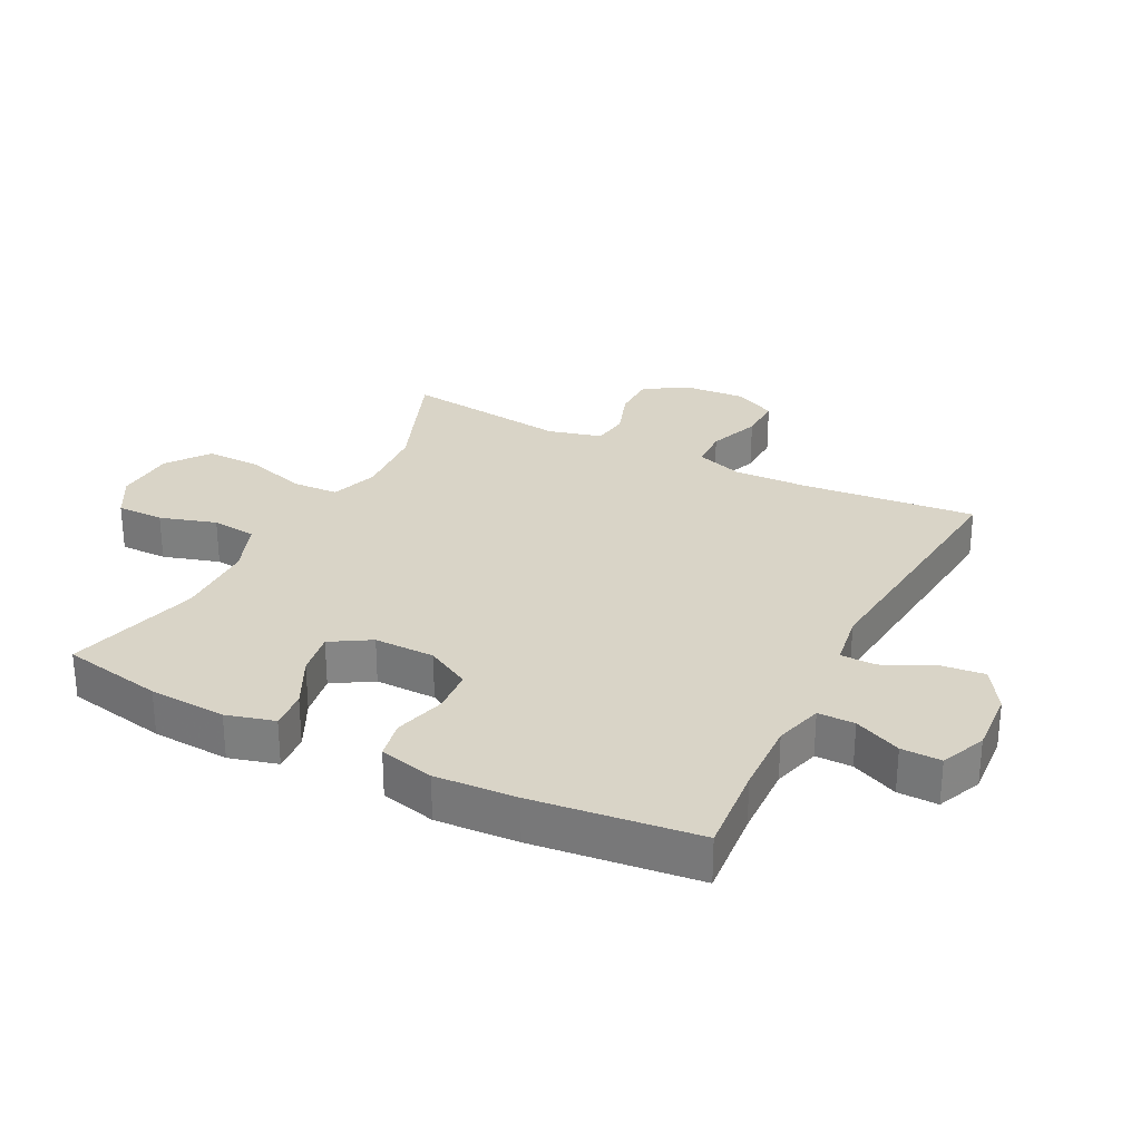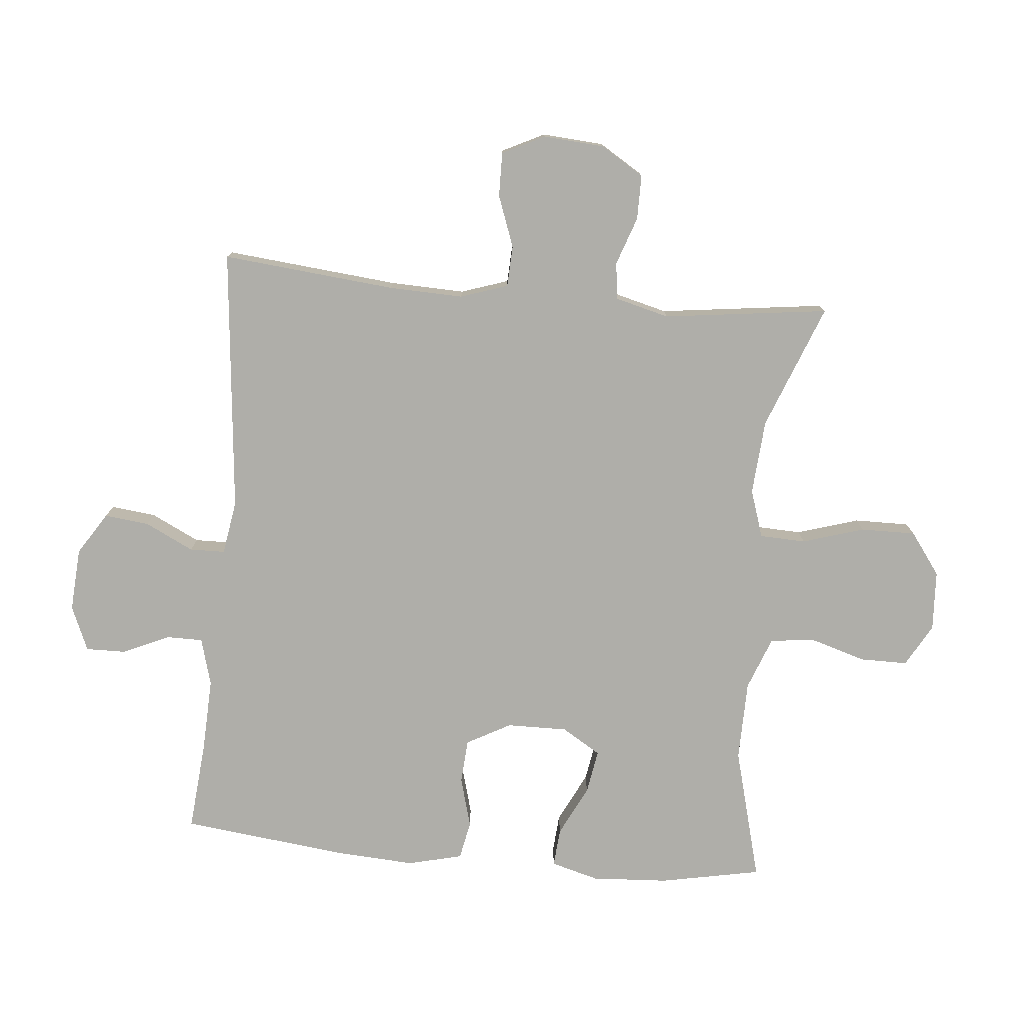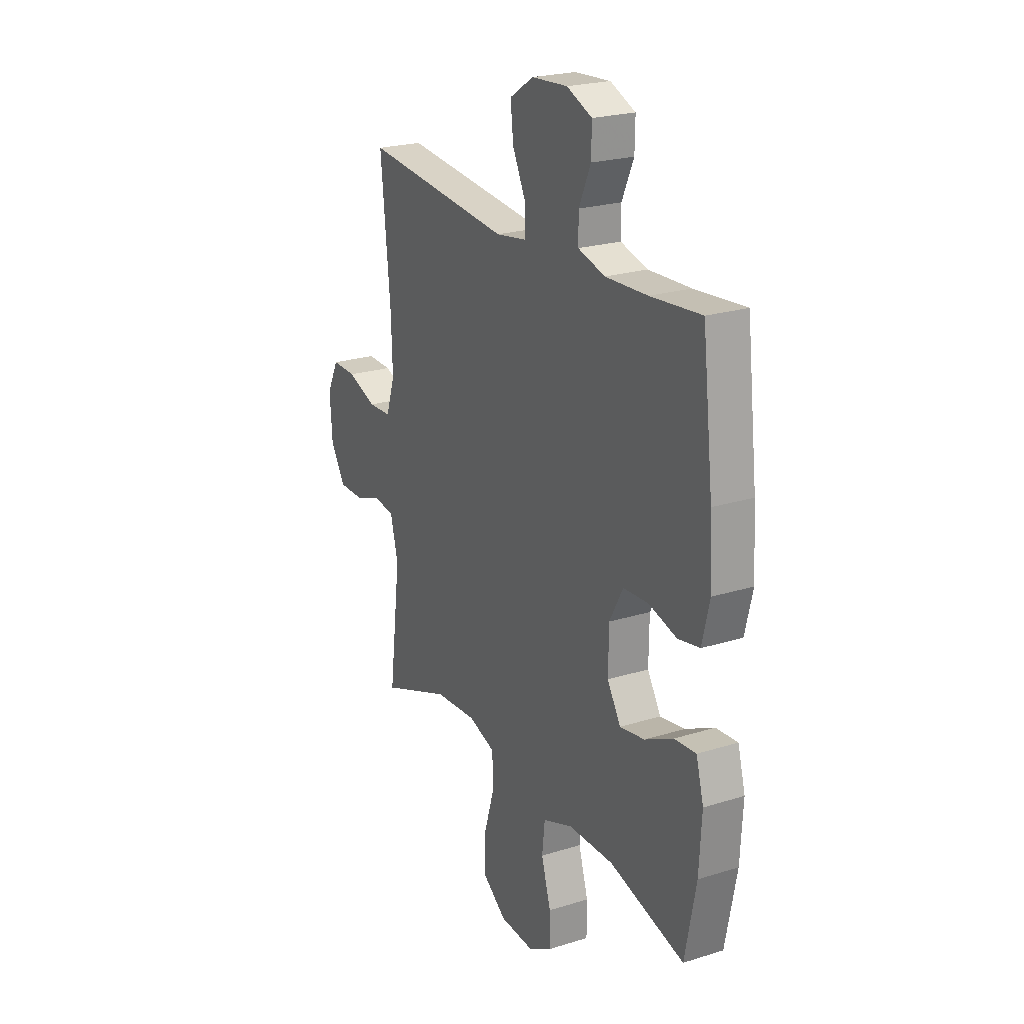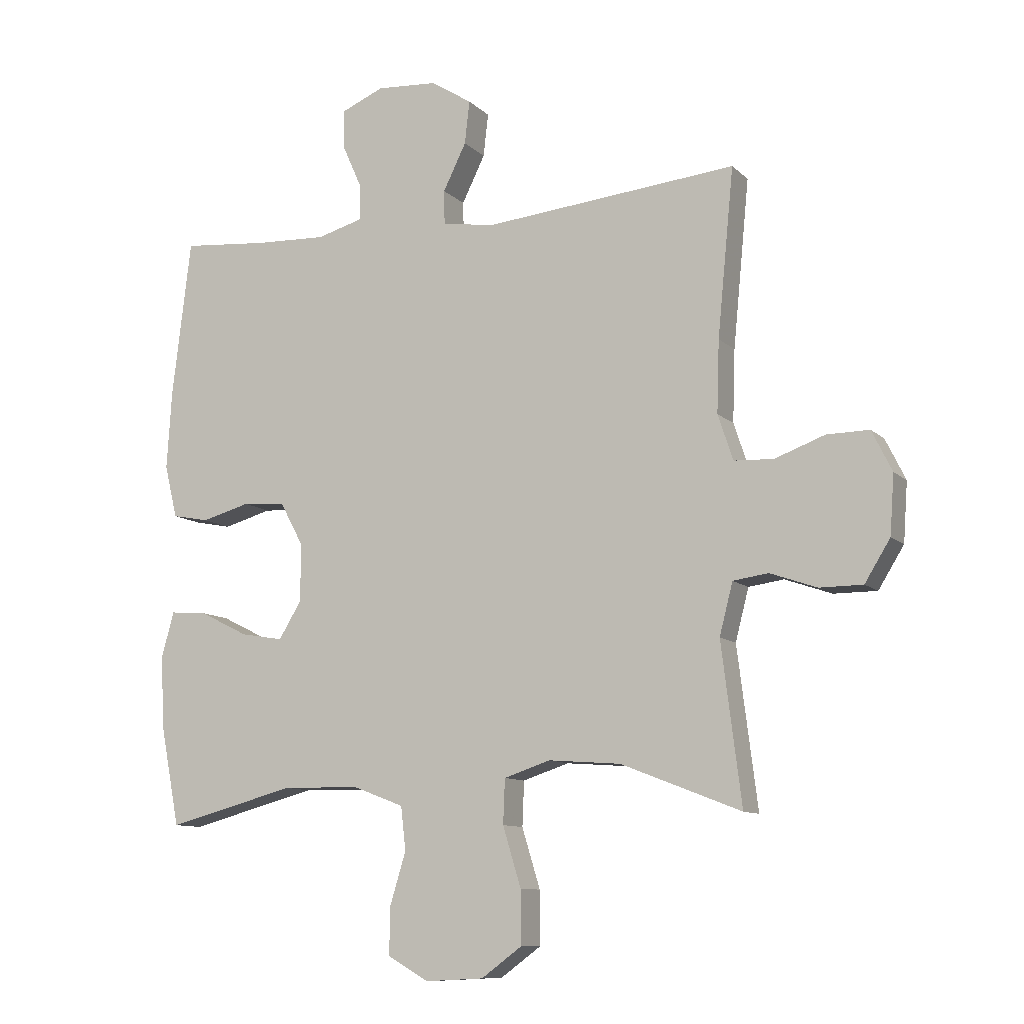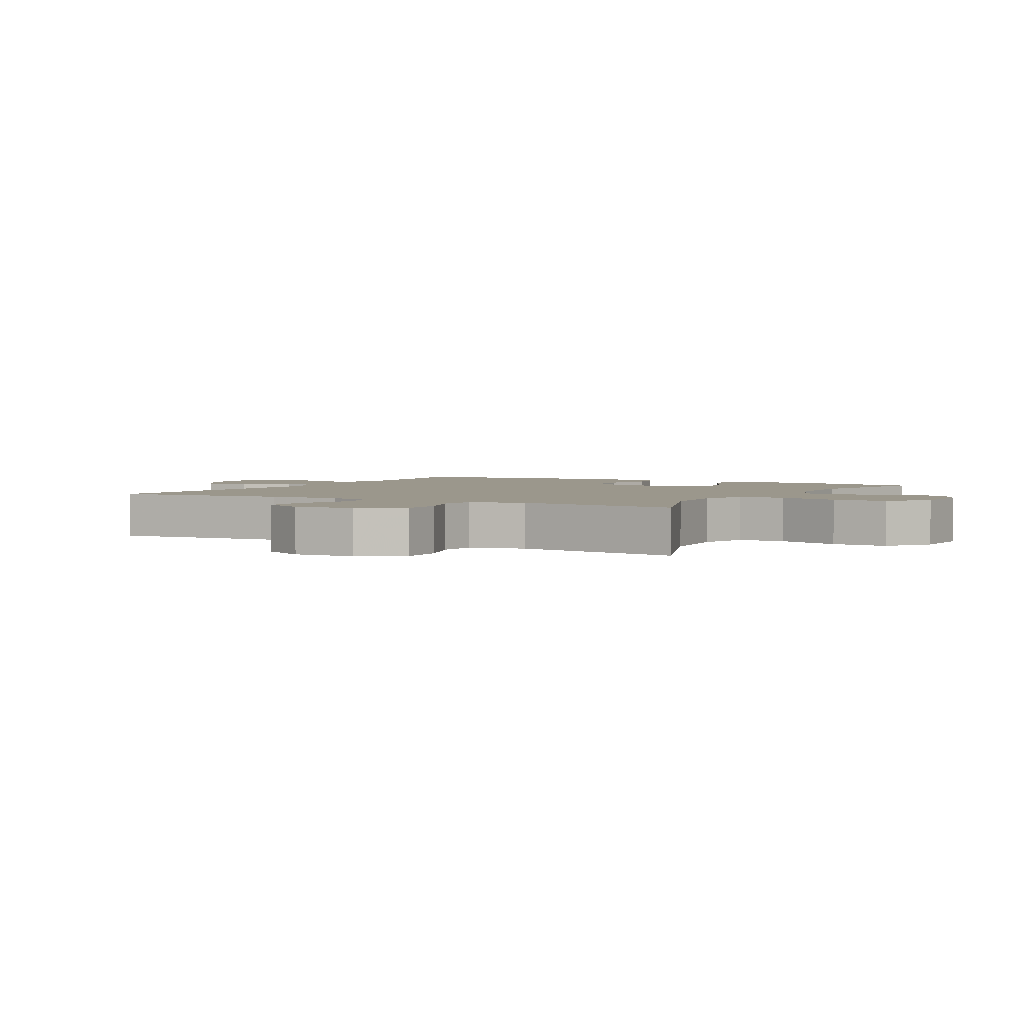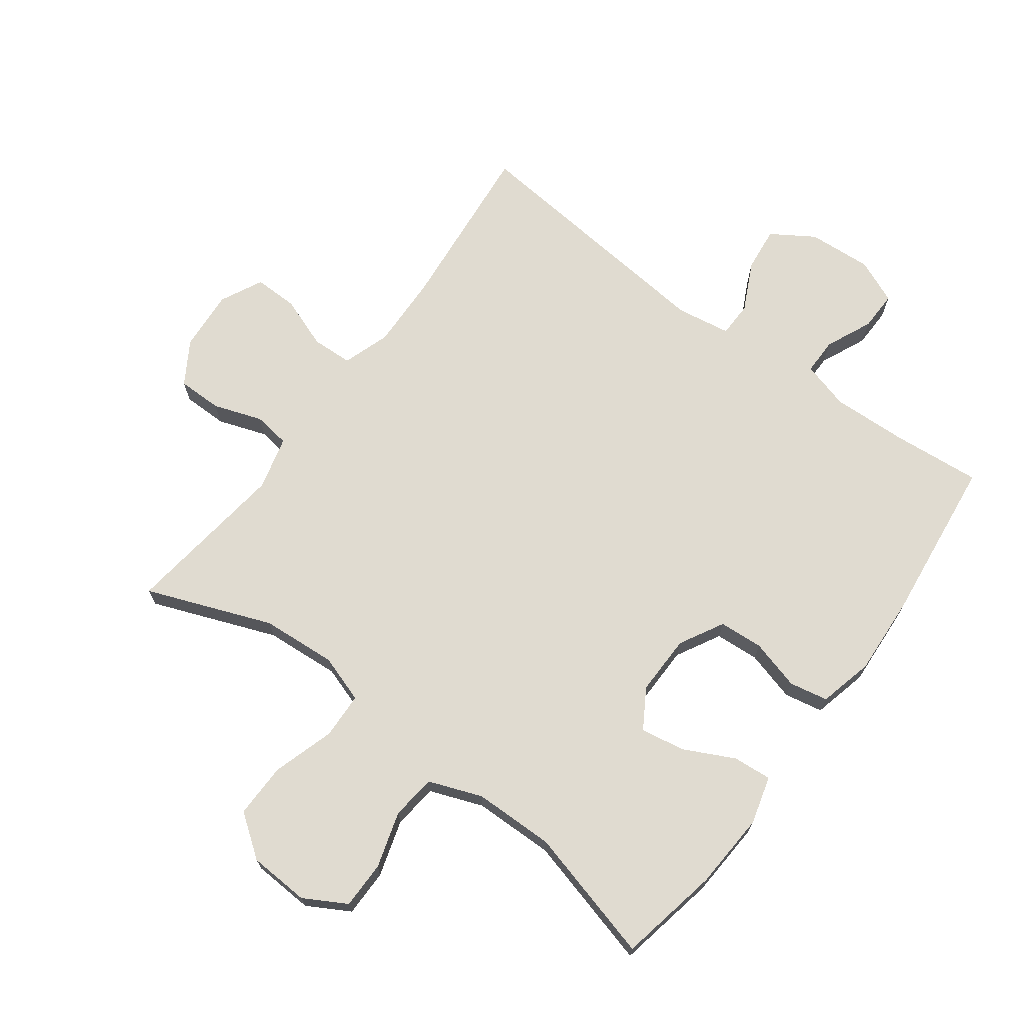
<metadata>
{"format":"obj","ext":"obj","renderer":"f3d","projection":"perspective","resolution":1024,"background":"white","views":[{"elev":28.6,"azim":-62.9,"up":"+Y"},{"elev":-77.5,"azim":84.8,"up":"+Y"},{"elev":23.0,"azim":-118.0,"up":"+Z"},{"elev":-10.2,"azim":25.6,"up":"+Z"},{"elev":2.8,"azim":119.3,"up":"+Y"},{"elev":69.9,"azim":-143.3,"up":"+Y"}]}
</metadata>
<code>
v 0.5 0.07 -0.5
v 0.302 0.07 -0.423
v 0.183 0.07 -0.414
v 0.107 0.07 -0.439
v 0.104 0.07 -0.512
v 0.134 0.07 -0.61
v 0.135 0.07 -0.697
v 0.068 0.07 -0.746
v -0.028 0.07 -0.751
v -0.095 0.07 -0.713
v -0.095 0.07 -0.638
v -0.068 0.07 -0.549
v -0.076 0.07 -0.478
v -0.16 0.07 -0.446
v -0.288 0.07 -0.444
v -0.5 0.07 -0.5
v -0.531 0.07 -0.34
v -0.538 0.07 -0.218
v -0.517 0.07 -0.142
v -0.456 0.07 -0.147
v -0.376 0.07 -0.187
v -0.306 0.07 -0.199
v -0.268 0.07 -0.137
v -0.269 0.07 -0.041
v -0.307 0.07 0.029
v -0.377 0.07 0.034
v -0.457 0.07 0.012
v -0.518 0.07 0.024
v -0.539 0.07 0.111
v -0.531 0.07 0.24
v -0.5 0.07 0.5
v -0.358 0.07 0.487
v -0.24 0.07 0.482
v -0.164 0.07 0.503
v -0.164 0.07 0.561
v -0.197 0.07 0.635
v -0.198 0.07 0.698
v -0.127 0.07 0.728
v -0.026 0.07 0.721
v 0.041 0.07 0.678
v 0.033 0.07 0.607
v -0.005 0.07 0.53
v -0.004 0.07 0.474
v 0.082 0.07 0.46
v 0.5 0.07 0.5
v 0.473 0.07 0.225
v 0.469 0.07 0.107
v 0.494 0.07 0.032
v 0.559 0.07 0.029
v 0.641 0.07 0.059
v 0.711 0.07 0.06
v 0.744 0.07 -0.007
v 0.737 0.07 -0.104
v 0.695 0.07 -0.172
v 0.624 0.07 -0.172
v 0.547 0.07 -0.145
v 0.489 0.07 -0.153
v 0.467 0.07 -0.238
v 0.5 0 -0.5
v 0.302 0 -0.423
v 0.183 0 -0.414
v 0.107 0 -0.439
v 0.104 0 -0.512
v 0.134 0 -0.61
v 0.135 0 -0.697
v 0.068 0 -0.746
v -0.028 0 -0.751
v -0.095 0 -0.713
v -0.095 0 -0.638
v -0.068 0 -0.549
v -0.076 0 -0.478
v -0.16 0 -0.446
v -0.288 0 -0.444
v -0.5 0 -0.5
v -0.531 0 -0.34
v -0.538 0 -0.218
v -0.517 0 -0.142
v -0.456 0 -0.147
v -0.376 0 -0.187
v -0.306 0 -0.199
v -0.268 0 -0.137
v -0.269 0 -0.041
v -0.307 0 0.029
v -0.377 0 0.034
v -0.457 0 0.012
v -0.518 0 0.024
v -0.539 0 0.111
v -0.531 0 0.24
v -0.5 0 0.5
v -0.358 0 0.487
v -0.24 0 0.482
v -0.164 0 0.503
v -0.164 0 0.561
v -0.197 0 0.635
v -0.198 0 0.698
v -0.127 0 0.728
v -0.026 0 0.721
v 0.041 0 0.678
v 0.033 0 0.607
v -0.005 0 0.53
v -0.004 0 0.474
v 0.082 0 0.46
v 0.5 0 0.5
v 0.473 0 0.225
v 0.469 0 0.107
v 0.494 0 0.032
v 0.559 0 0.029
v 0.641 0 0.059
v 0.711 0 0.06
v 0.744 0 -0.007
v 0.737 0 -0.104
v 0.695 0 -0.172
v 0.624 0 -0.172
v 0.547 0 -0.145
v 0.489 0 -0.153
v 0.467 0 -0.238
f 53 54 55 56
f 53 56 57
f 52 53 57
f 49 50 51 52
f 48 49 52 57
f 47 48 57 58
f 44 45 46
f 43 44 46 47
f 39 40 41 42
f 39 42 43
f 38 39 43
f 35 36 37 38
f 34 35 38 43
f 33 34 43 47
f 29 30 31 32
f 26 27 28 29
f 25 26 29 32
f 24 25 32 33
f 18 19 20 21
f 18 21 22
f 15 16 17 18
f 14 15 18 22
f 13 14 22 23
f 9 10 11 12
f 9 12 13
f 8 9 13
f 5 6 7 8
f 4 5 8 13
f 3 4 13 23
f 58 1 2
f 24 33 47 58
f 23 24 58
f 2 3 23 58
f 114 113 112 111
f 115 114 111
f 115 111 110
f 110 109 108 107
f 115 110 107 106
f 116 115 106 105
f 104 103 102
f 105 104 102 101
f 100 99 98 97
f 101 100 97
f 101 97 96
f 96 95 94 93
f 101 96 93 92
f 105 101 92 91
f 90 89 88 87
f 87 86 85 84
f 90 87 84 83
f 91 90 83 82
f 79 78 77 76
f 80 79 76
f 76 75 74 73
f 80 76 73 72
f 81 80 72 71
f 70 69 68 67
f 71 70 67
f 71 67 66
f 66 65 64 63
f 71 66 63 62
f 81 71 62 61
f 60 59 116
f 116 105 91 82
f 116 82 81
f 116 81 61 60
f 1 59 60 2
f 2 60 61 3
f 3 61 62 4
f 4 62 63 5
f 5 63 64 6
f 6 64 65 7
f 7 65 66 8
f 8 66 67 9
f 9 67 68 10
f 10 68 69 11
f 11 69 70 12
f 12 70 71 13
f 13 71 72 14
f 14 72 73 15
f 15 73 74 16
f 16 74 75 17
f 17 75 76 18
f 18 76 77 19
f 19 77 78 20
f 20 78 79 21
f 21 79 80 22
f 22 80 81 23
f 23 81 82 24
f 24 82 83 25
f 25 83 84 26
f 26 84 85 27
f 27 85 86 28
f 28 86 87 29
f 29 87 88 30
f 30 88 89 31
f 31 89 90 32
f 32 90 91 33
f 33 91 92 34
f 34 92 93 35
f 35 93 94 36
f 36 94 95 37
f 37 95 96 38
f 38 96 97 39
f 39 97 98 40
f 40 98 99 41
f 41 99 100 42
f 42 100 101 43
f 43 101 102 44
f 44 102 103 45
f 45 103 104 46
f 46 104 105 47
f 47 105 106 48
f 48 106 107 49
f 49 107 108 50
f 50 108 109 51
f 51 109 110 52
f 52 110 111 53
f 53 111 112 54
f 54 112 113 55
f 55 113 114 56
f 56 114 115 57
f 57 115 116 58
f 58 116 59 1

</code>
